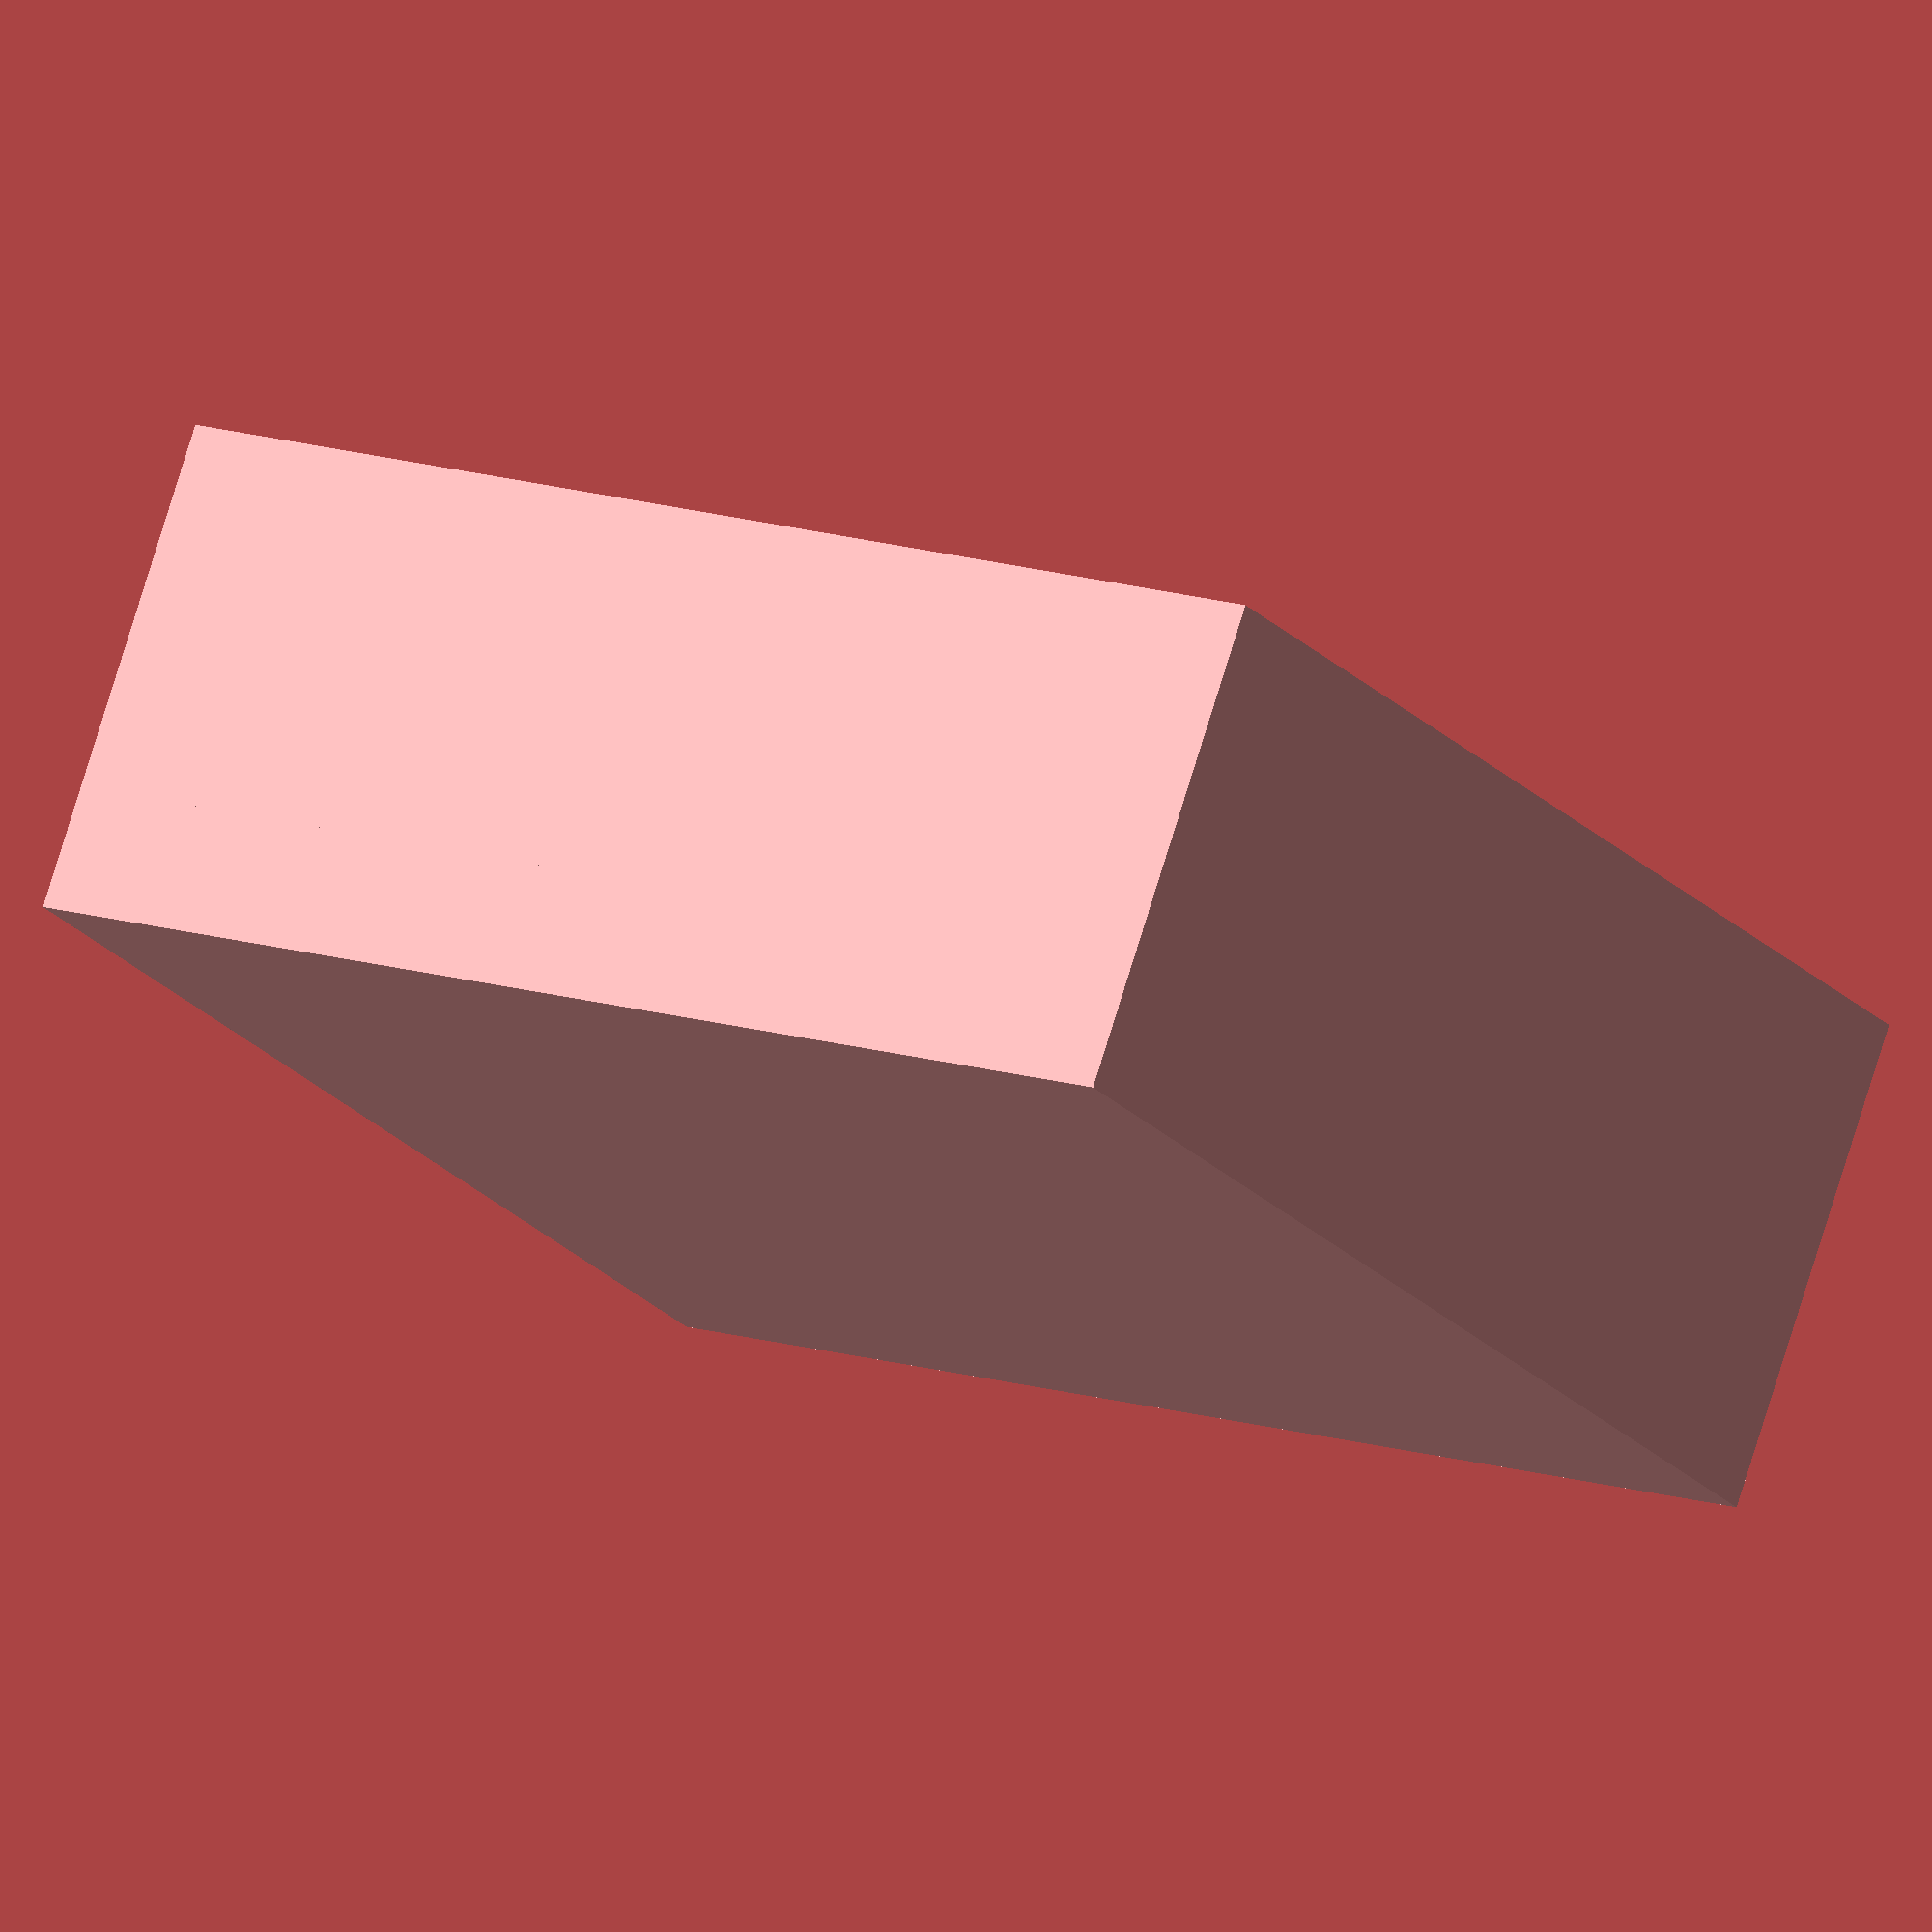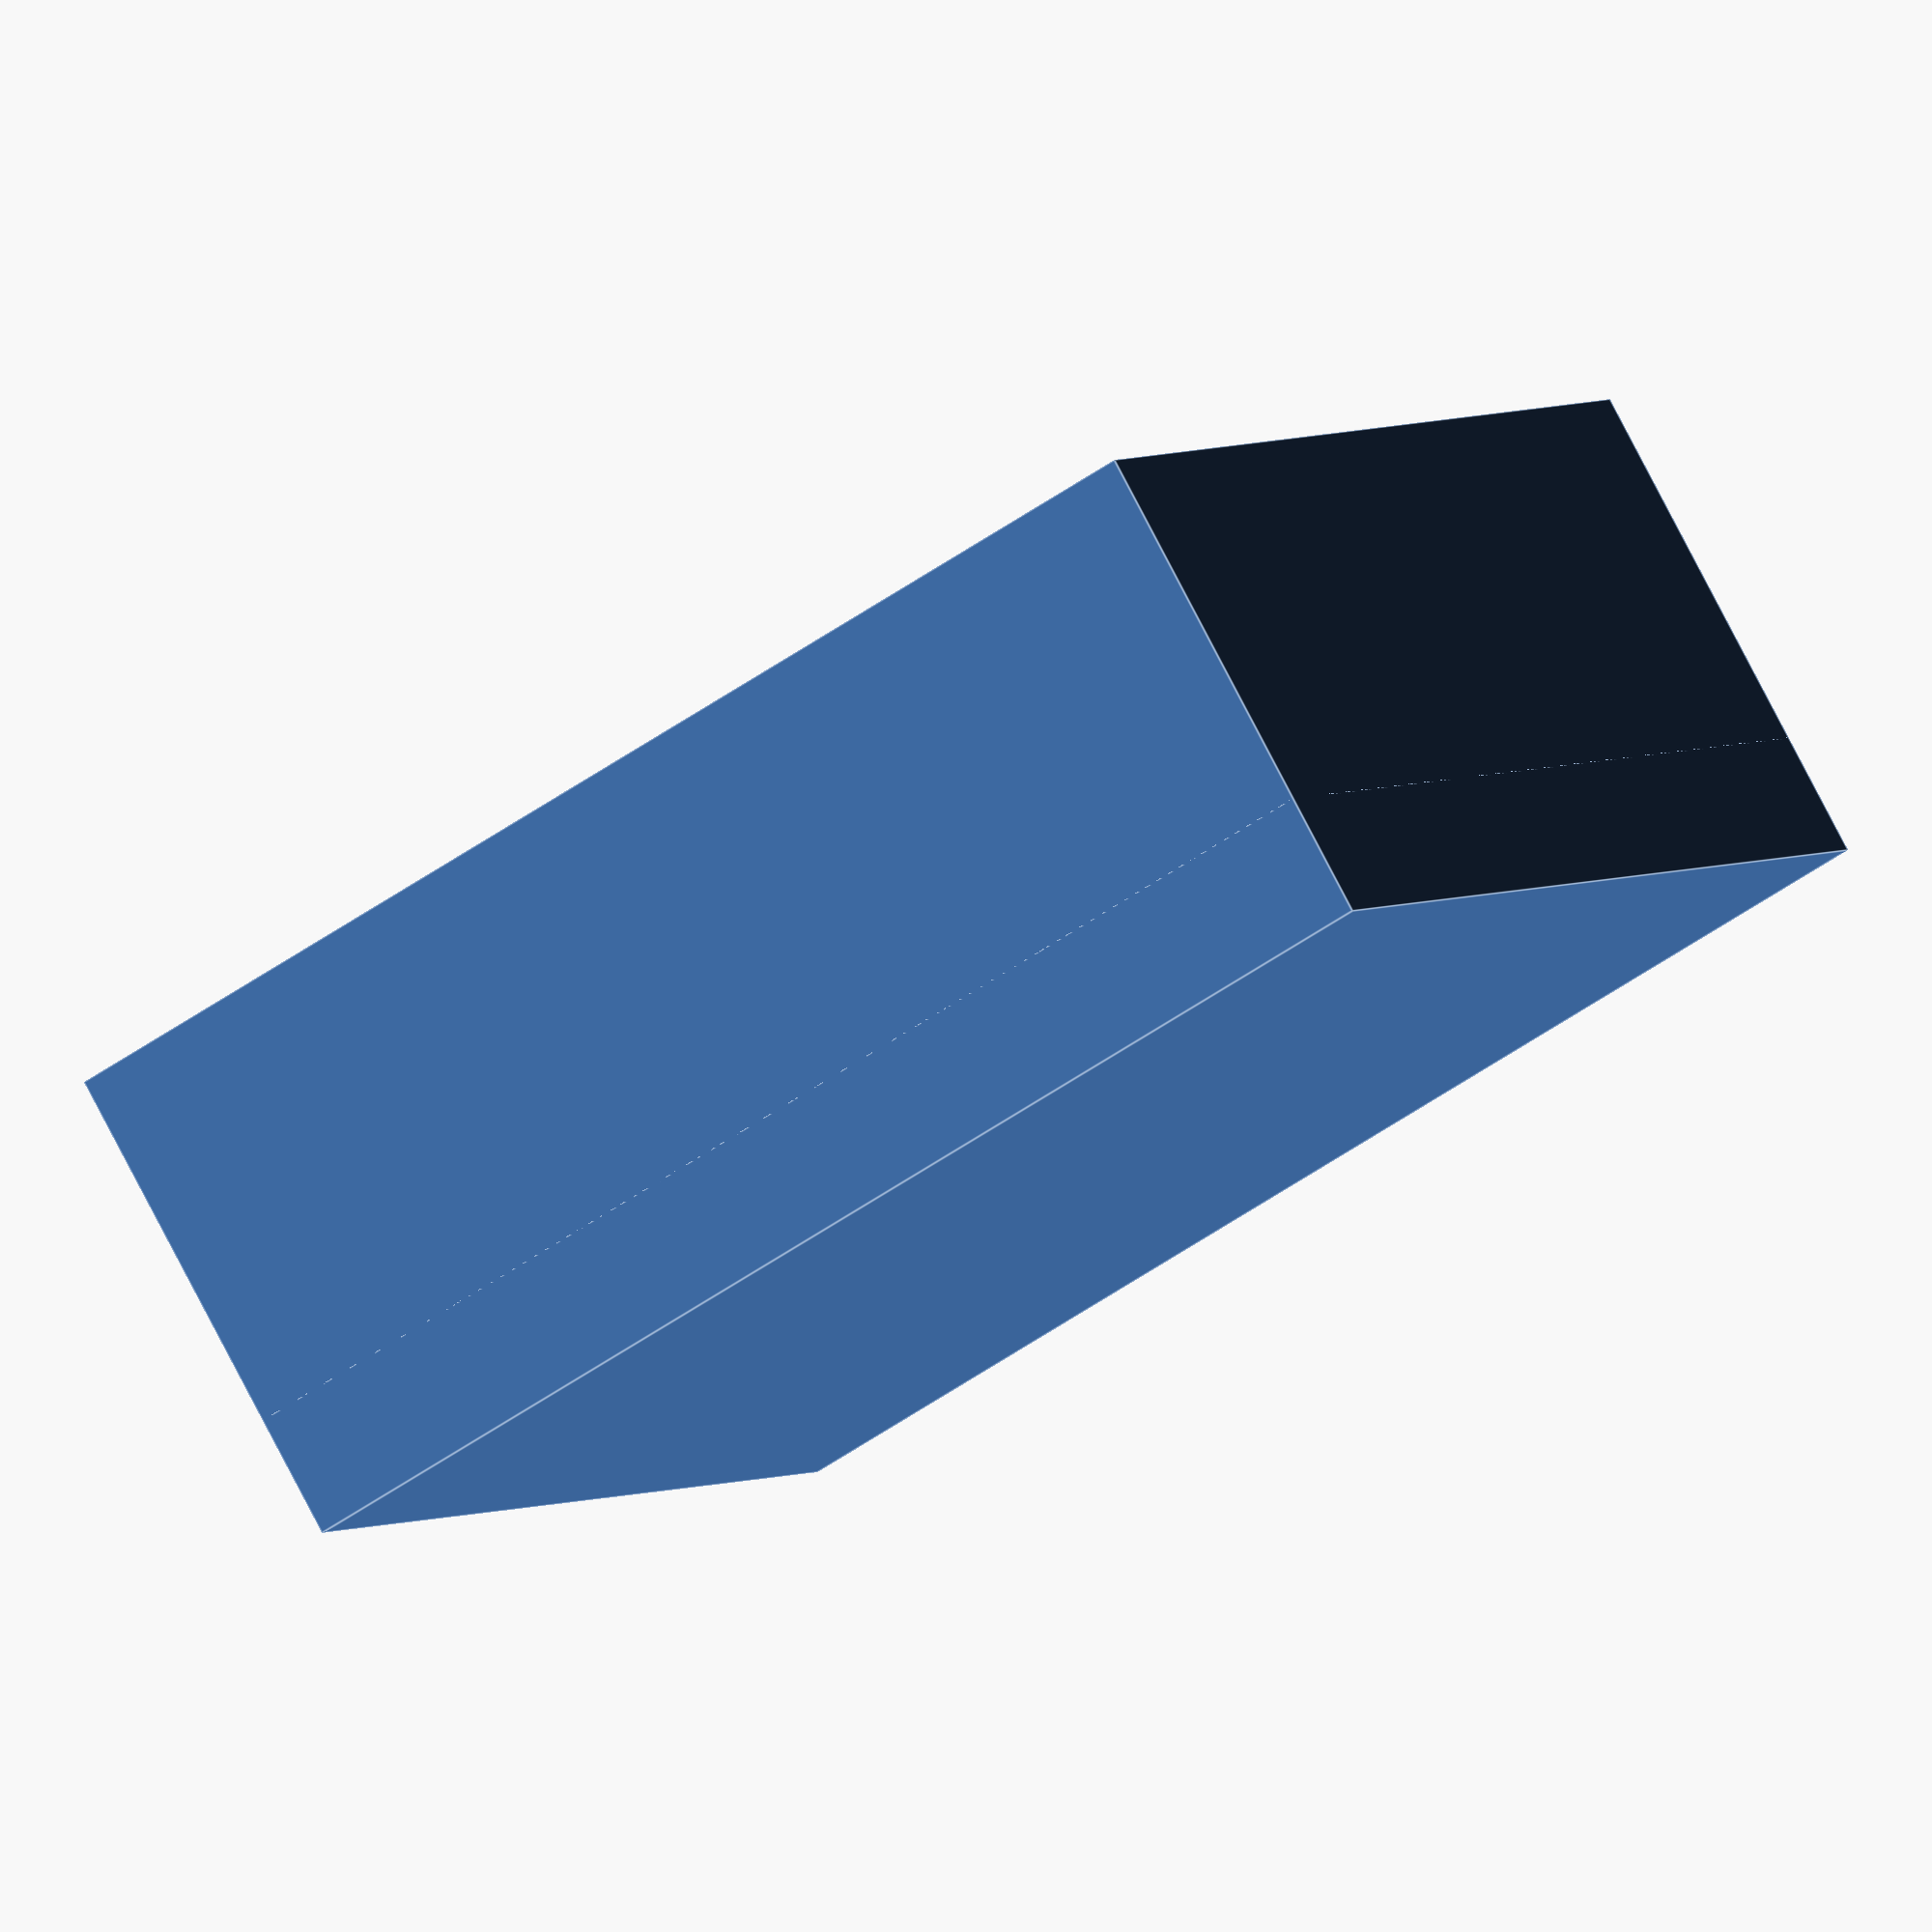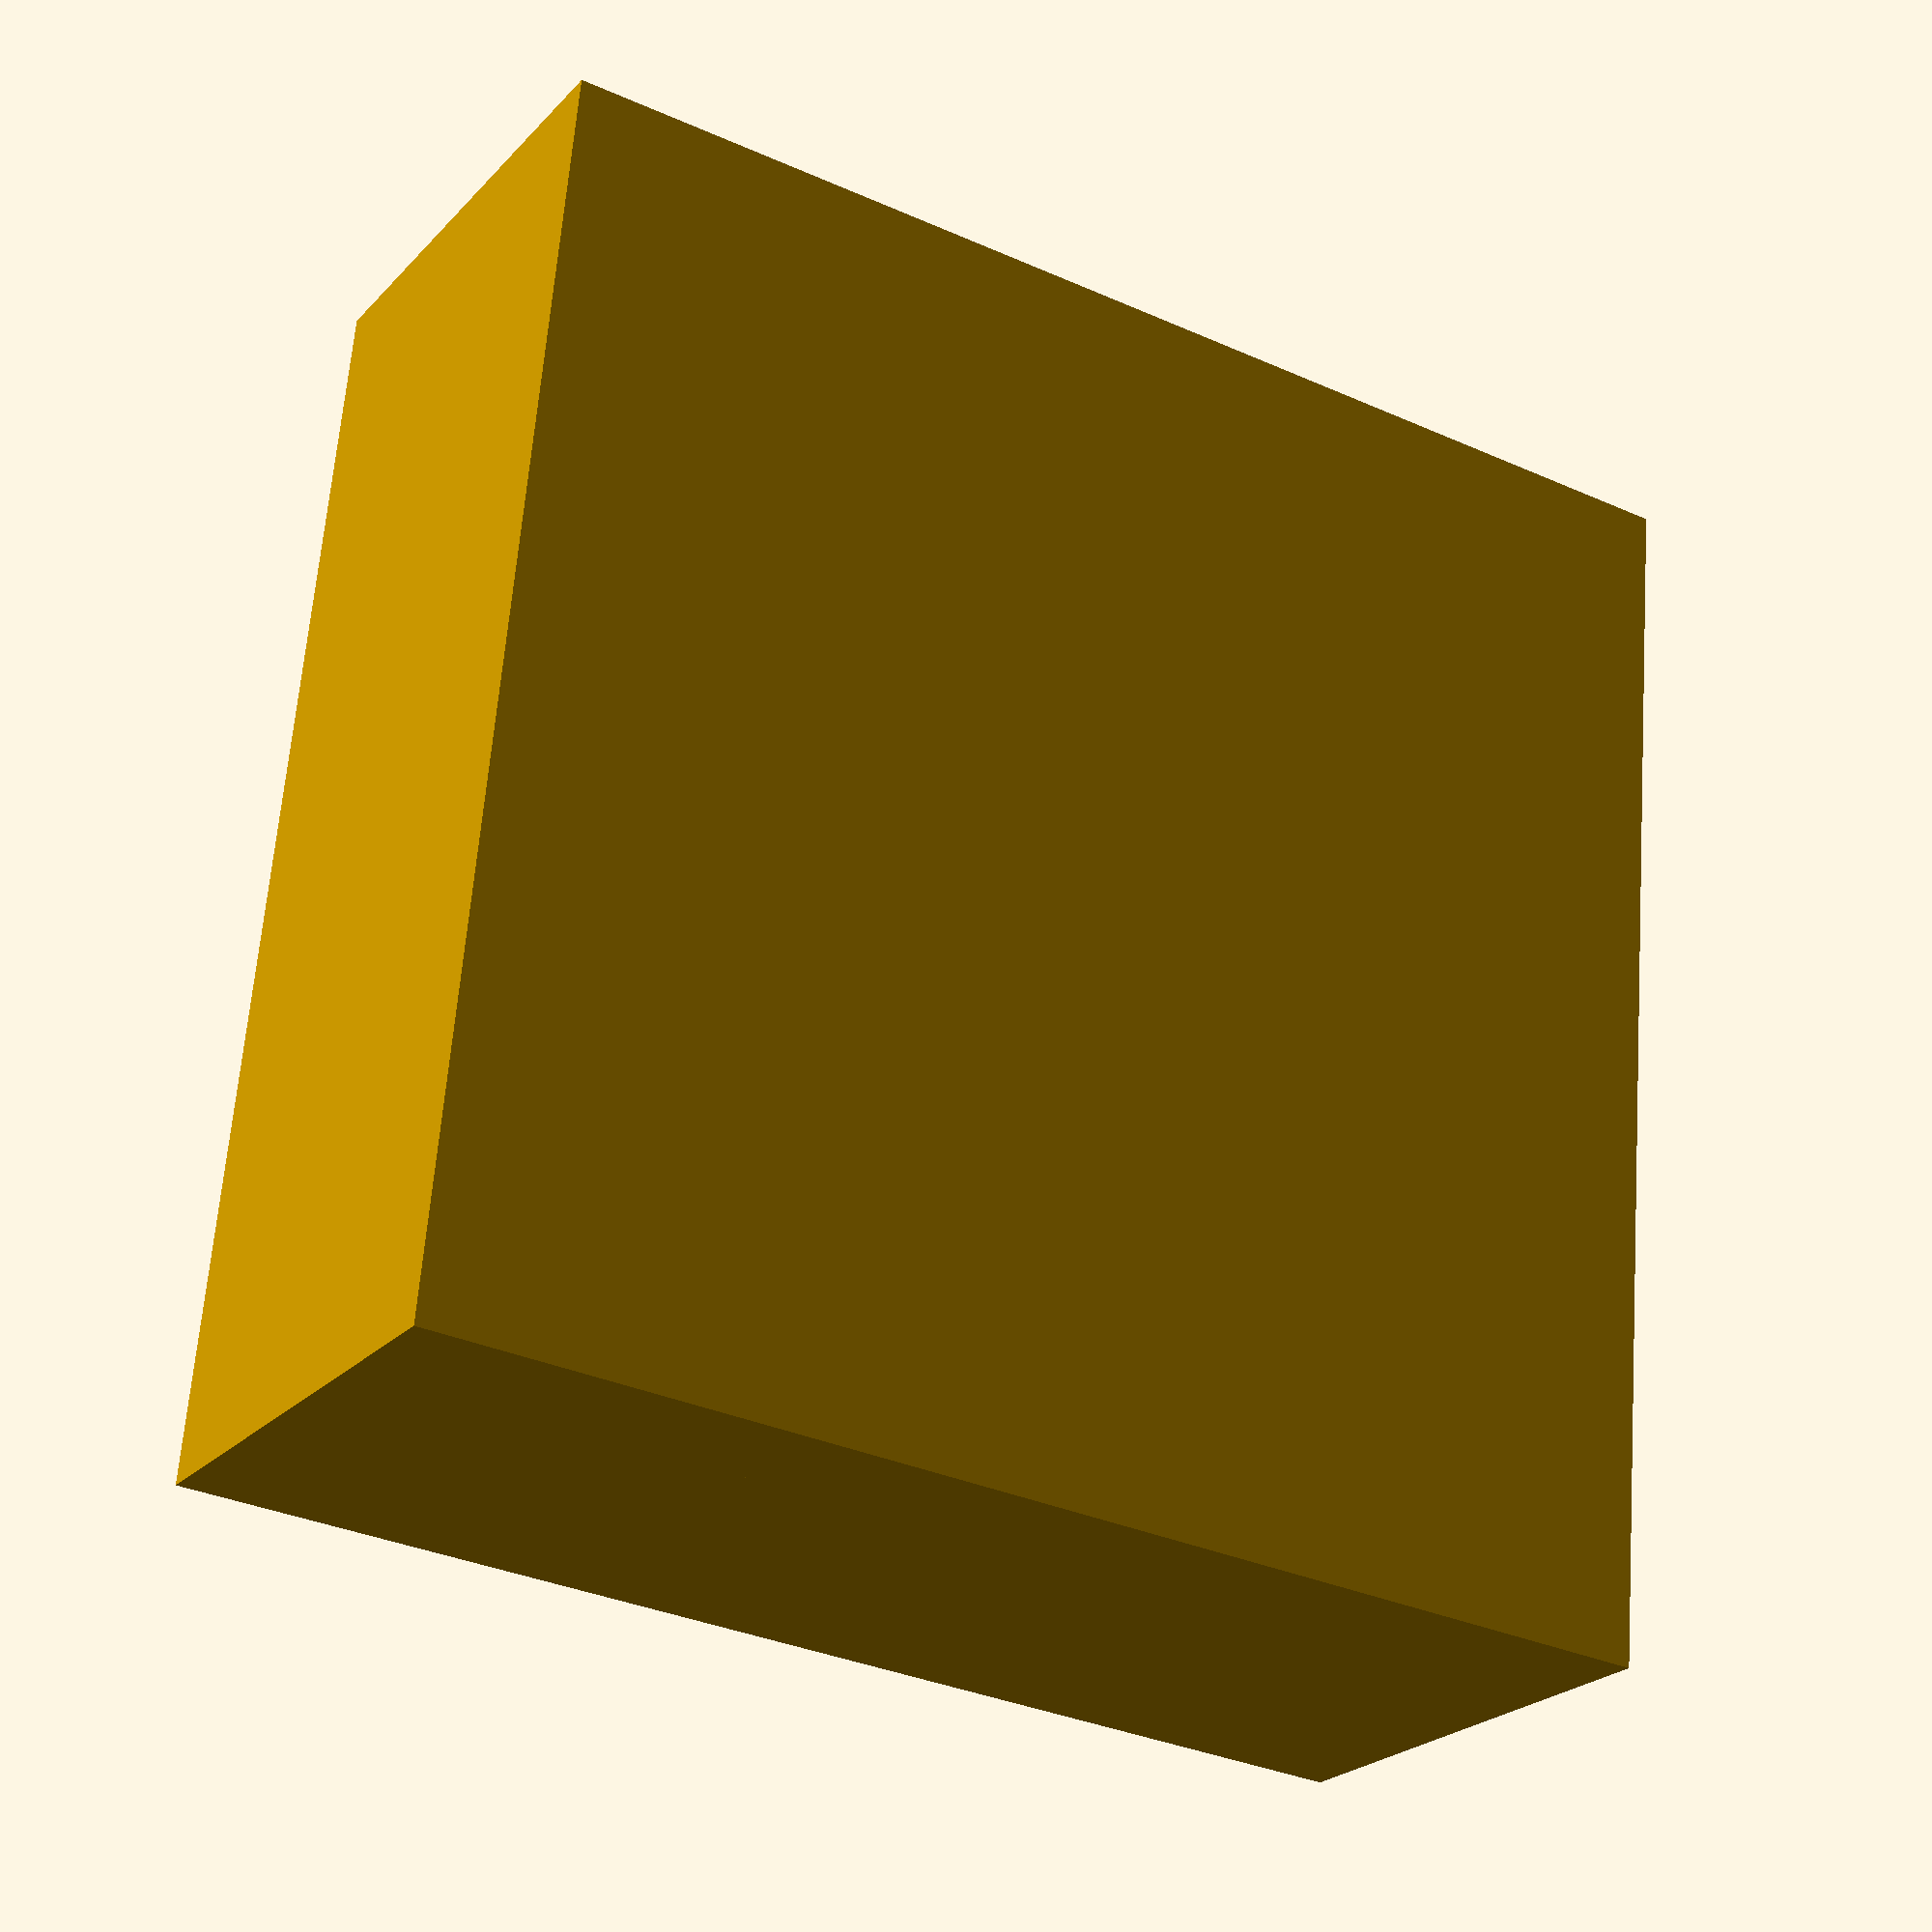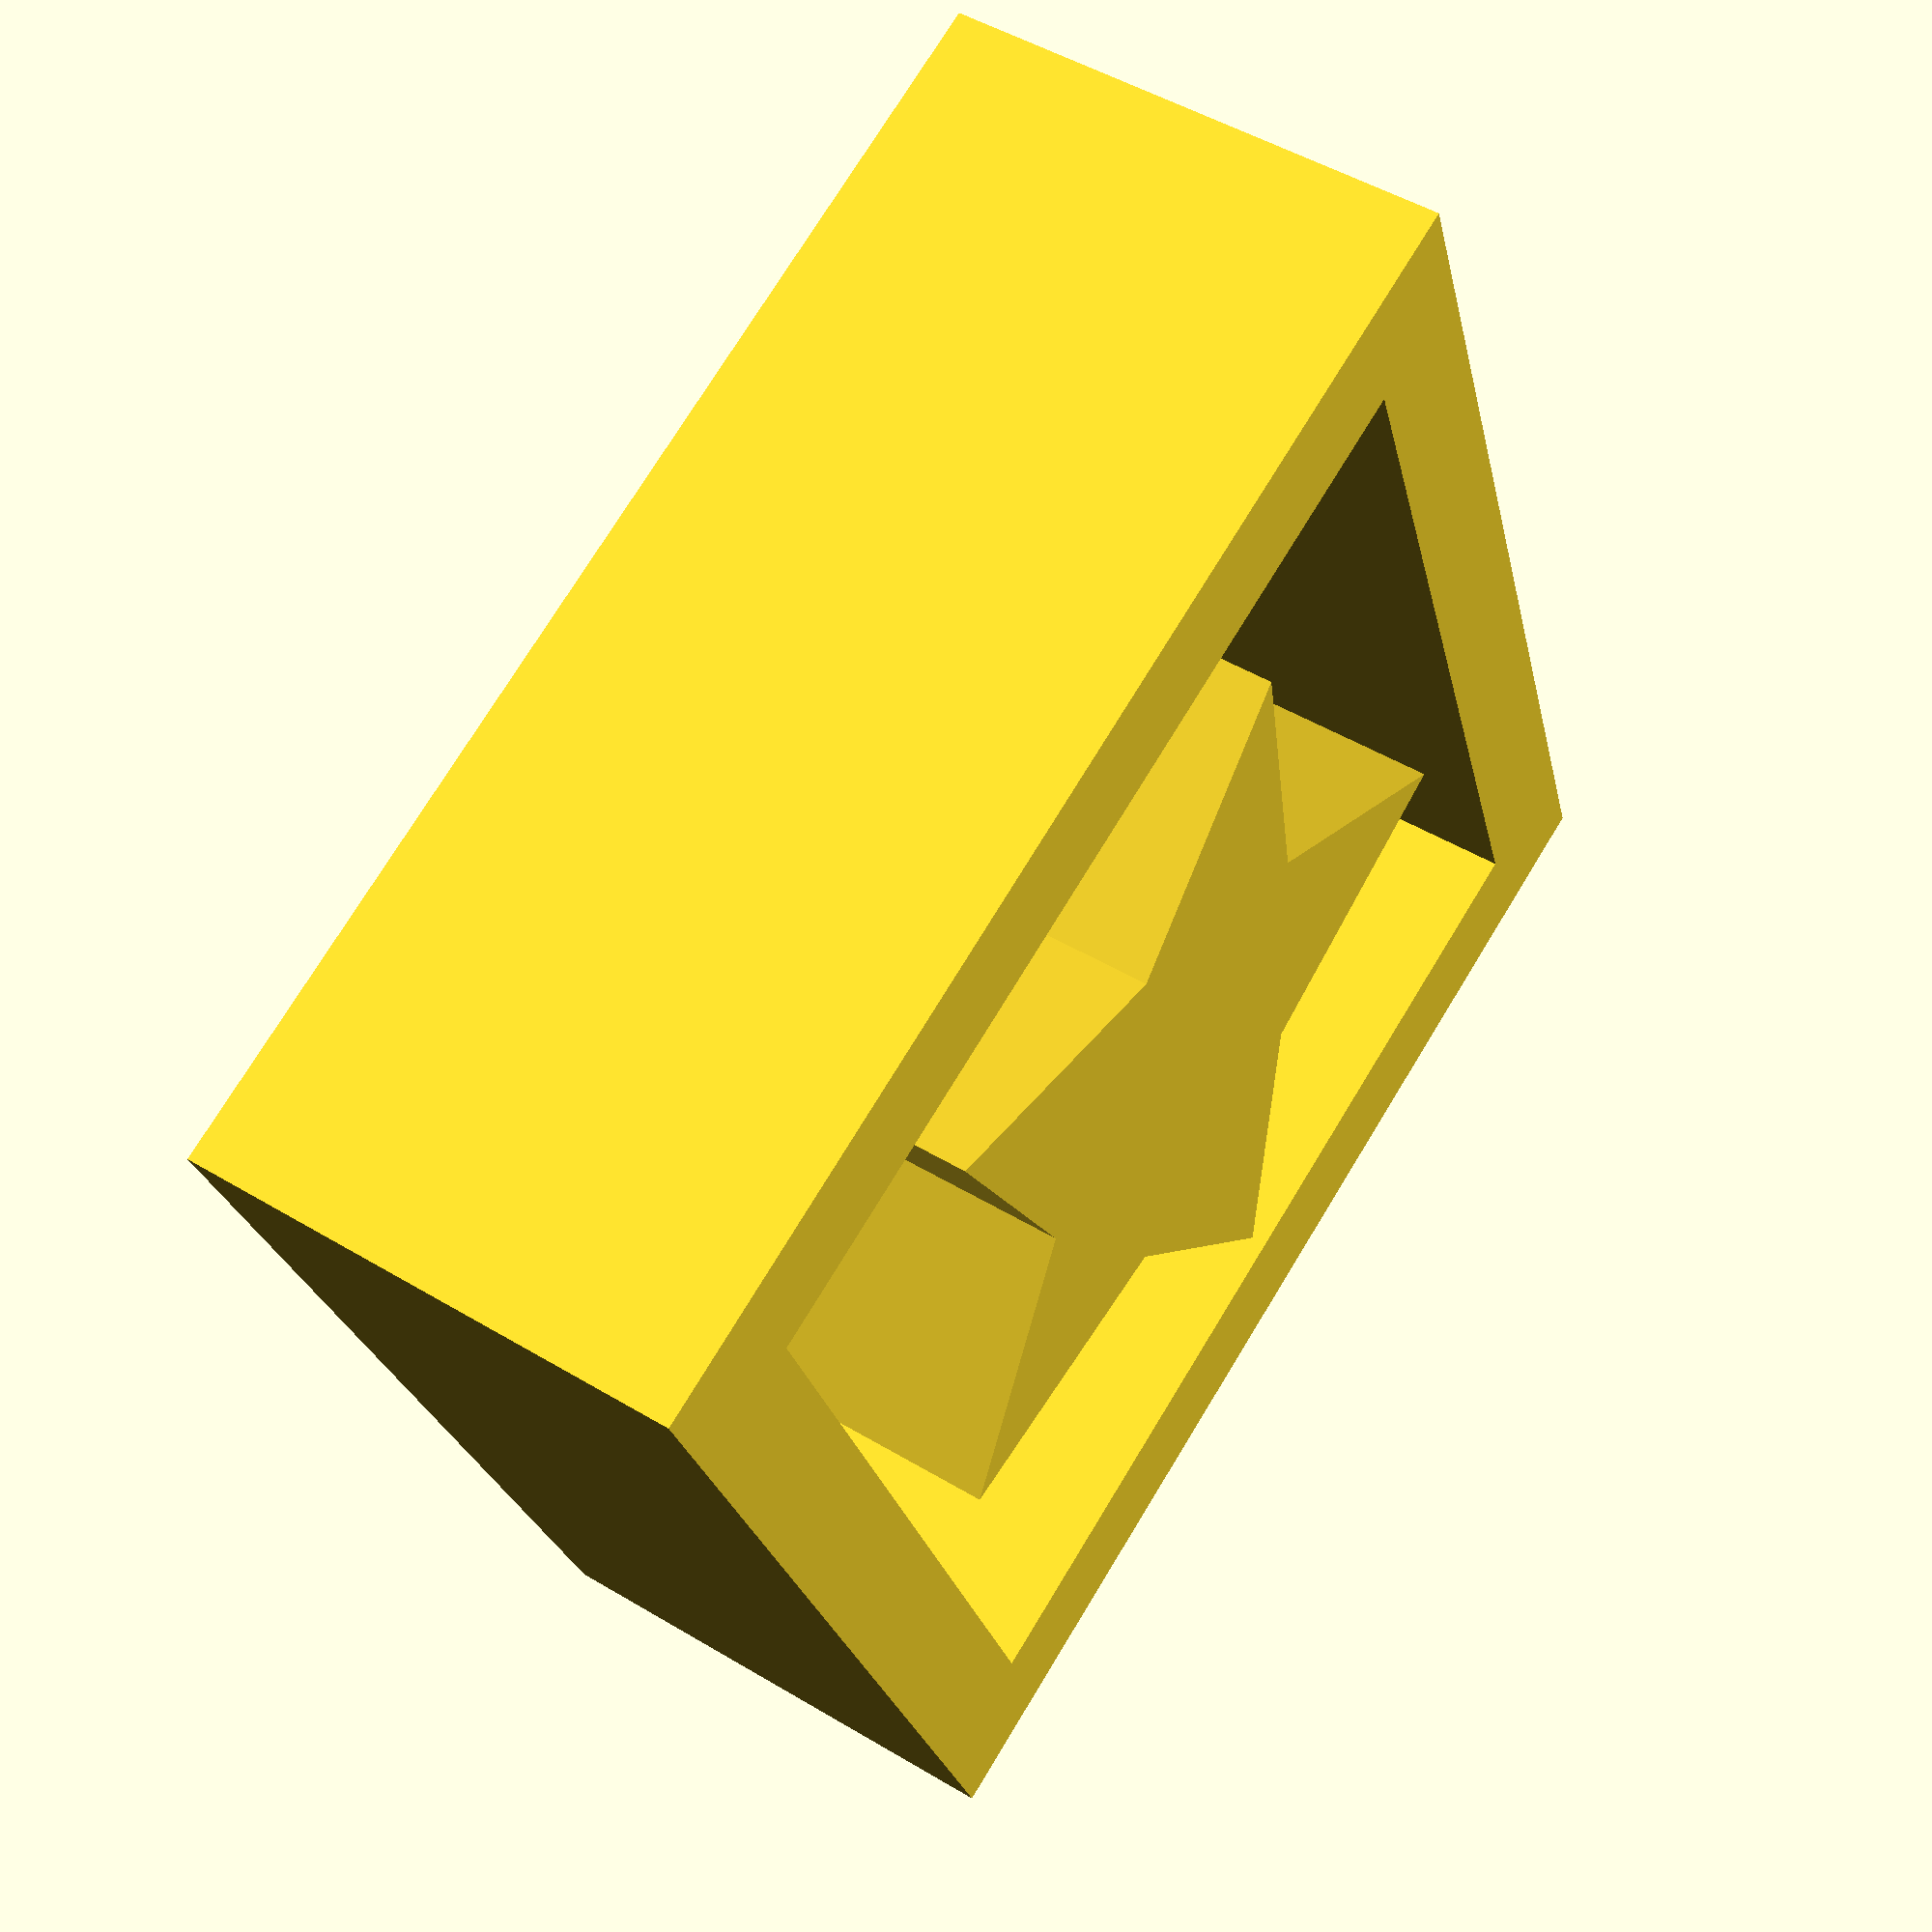
<openscad>
// Star Mold Creator Design
// Creates a design that can be used to make star molds
// All dimensions in millimeters

// Basic parameters
base_width = 40;     // 4 cm in mm
base_length = 40;    // 4 cm in mm
star_depth = 15;     // 3 cm in mm
wall_thickness = 5;  // 5 mm walls

// Star parameters
outer_radius = 18;   // Outer points of the star (increased size)
inner_radius = 9;    // Inner points of the star
num_points = 5;      // Number of points on the star

// Calculated dimensions
outer_width = base_width + 2*wall_thickness;
outer_length = base_length + 2*wall_thickness;
outer_height = star_depth + wall_thickness;

// Create a 2D star polygon
module star_2d(outer_r, inner_r, points) {
    angles = [for (i = [0:2*points-1]) i * 180 / points];
    radii = [for (i = [0:2*points-1]) i % 2 == 0 ? outer_r : inner_r];
    
    polygon([
        for (i = [0:2*points-1])
            [radii[i] * cos(angles[i]), radii[i] * sin(angles[i])]
    ]);
}

// Main design - a star-shaped protrusion on a base with containing walls
union() {
    // Base plate
    cube([outer_width, outer_length, wall_thickness]);
    
    // Star protrusion
    translate([outer_width/2, outer_length/2, wall_thickness])
        linear_extrude(height = star_depth)
            star_2d(outer_radius, inner_radius, num_points);
    
    // Containing walls around the edge of the base
    difference() {
        // Outer wall cube
        cube([outer_width, outer_length, wall_thickness + 15]);
        
        // Inner cutout
        translate([wall_thickness, wall_thickness, wall_thickness])
            cube([base_width, base_length, 20]);
    }
}

</openscad>
<views>
elev=101.8 azim=211.5 roll=342.8 proj=o view=wireframe
elev=99.6 azim=25.7 roll=27.5 proj=o view=edges
elev=23.7 azim=355.0 roll=148.9 proj=p view=solid
elev=311.0 azim=69.3 roll=303.7 proj=p view=solid
</views>
